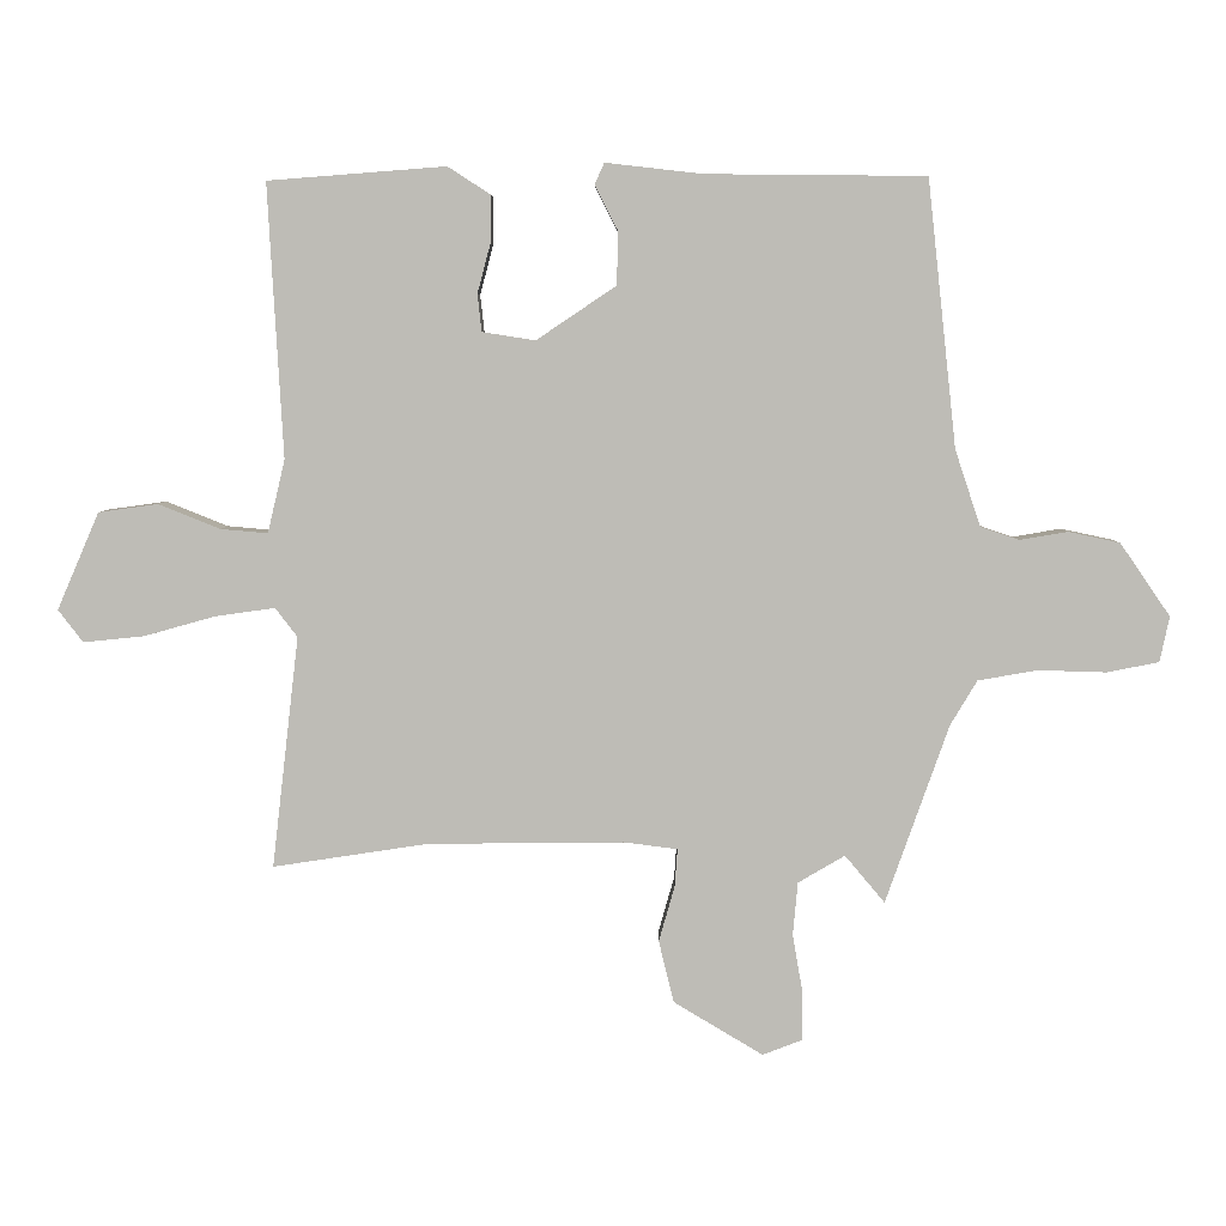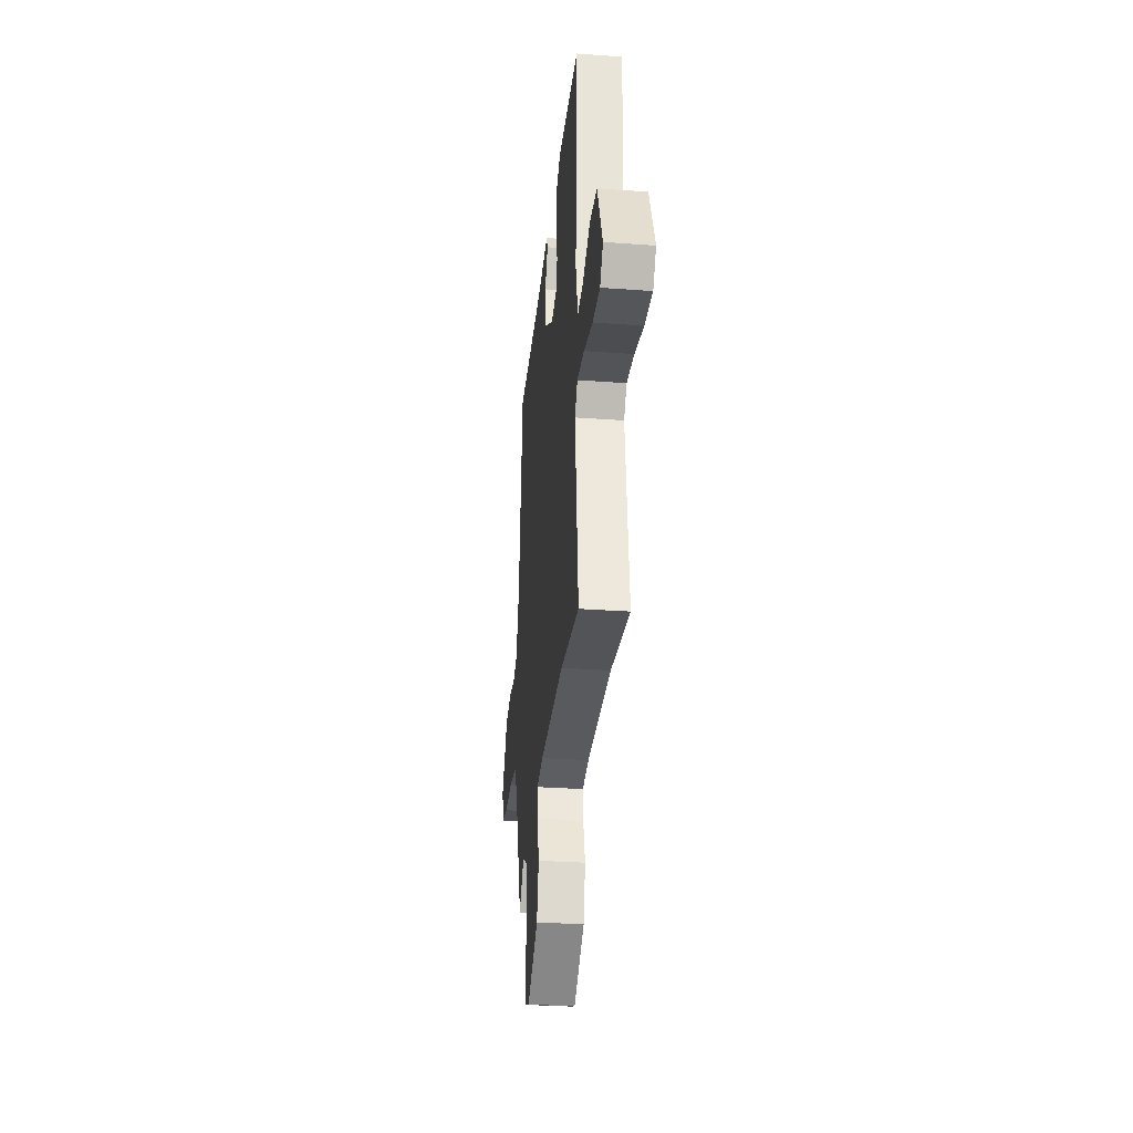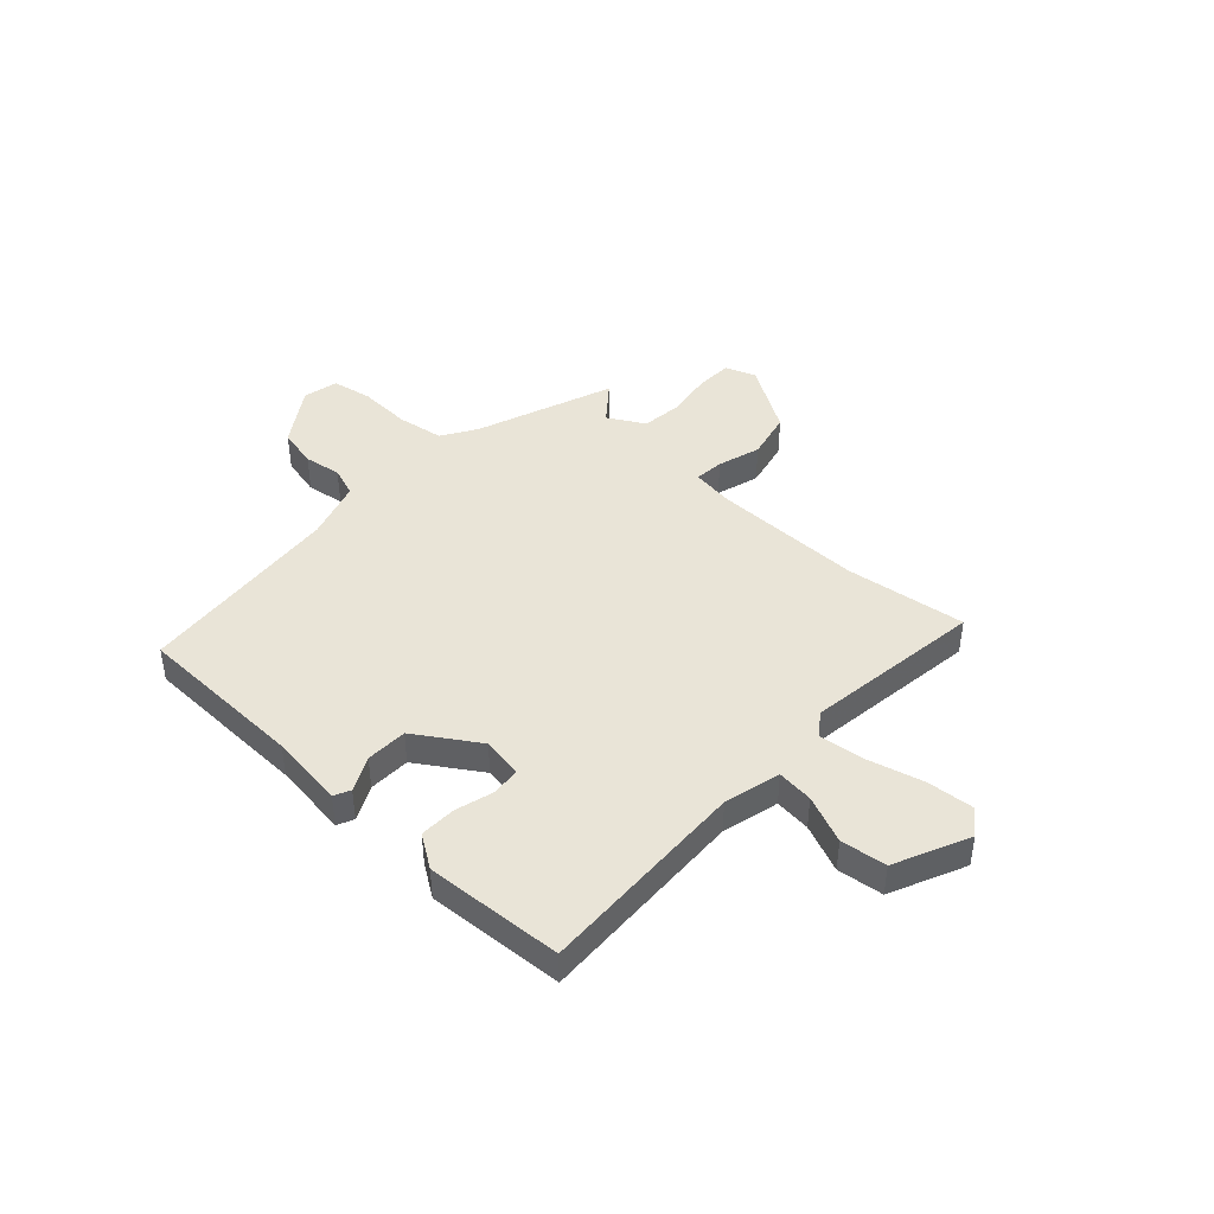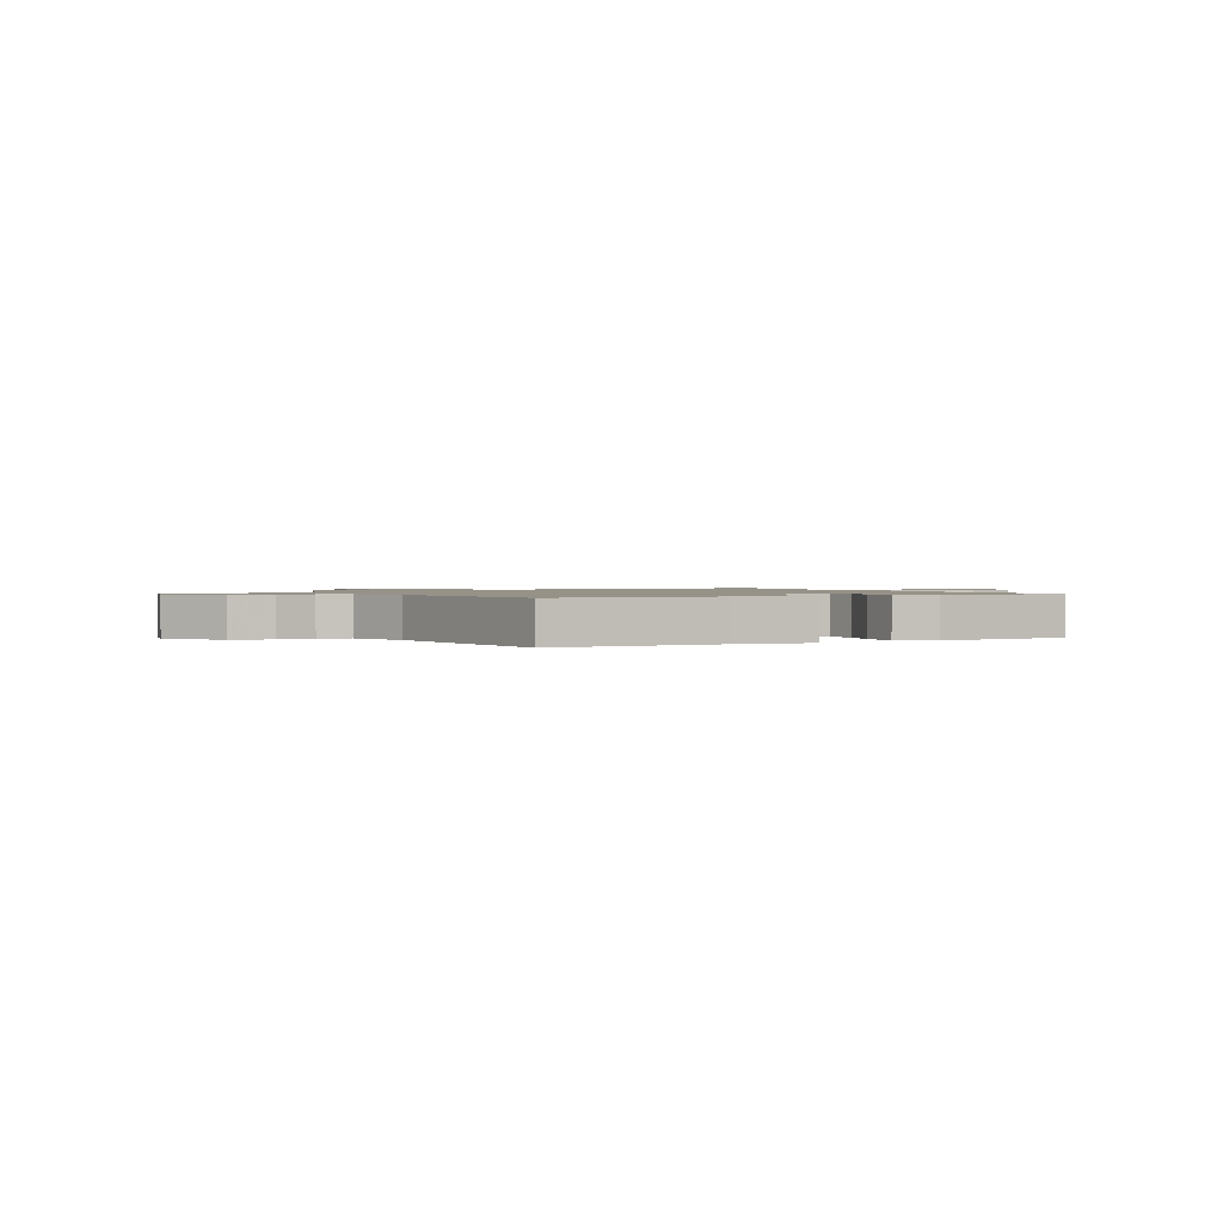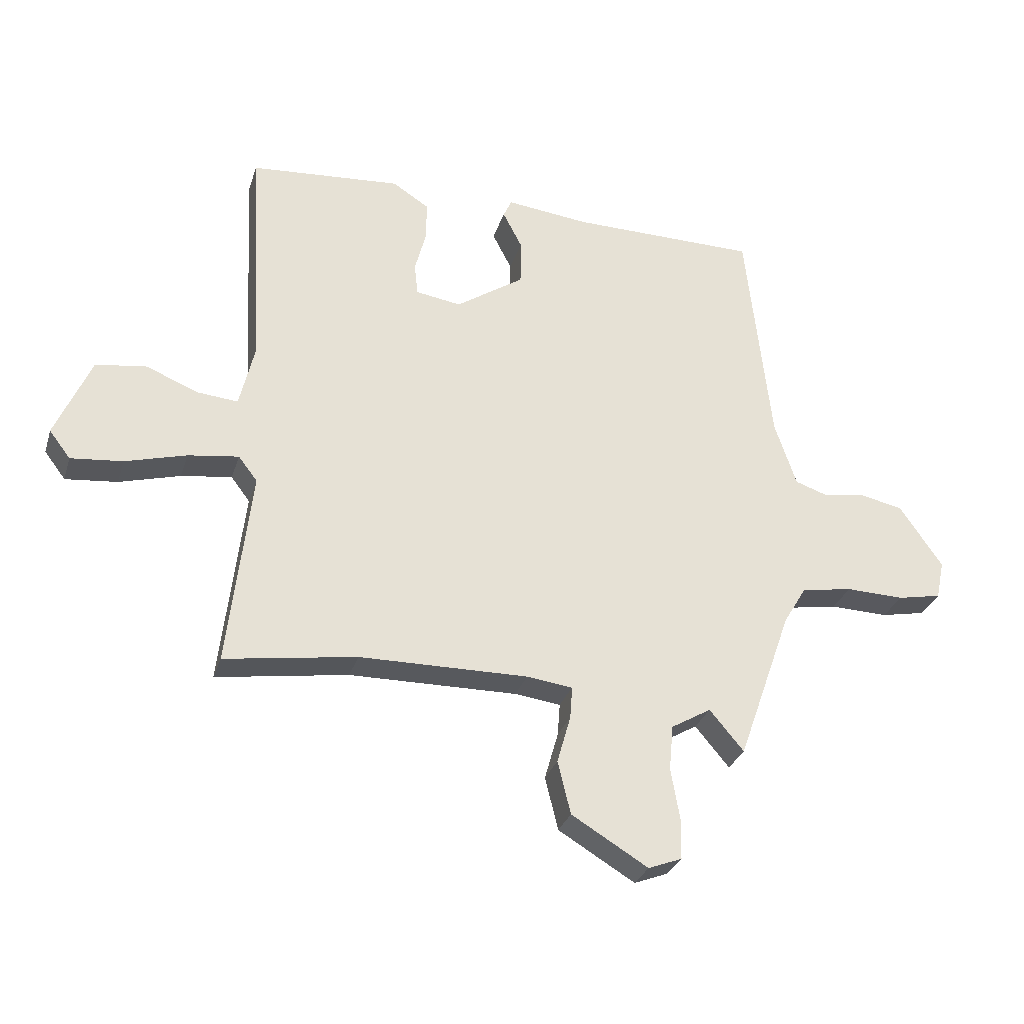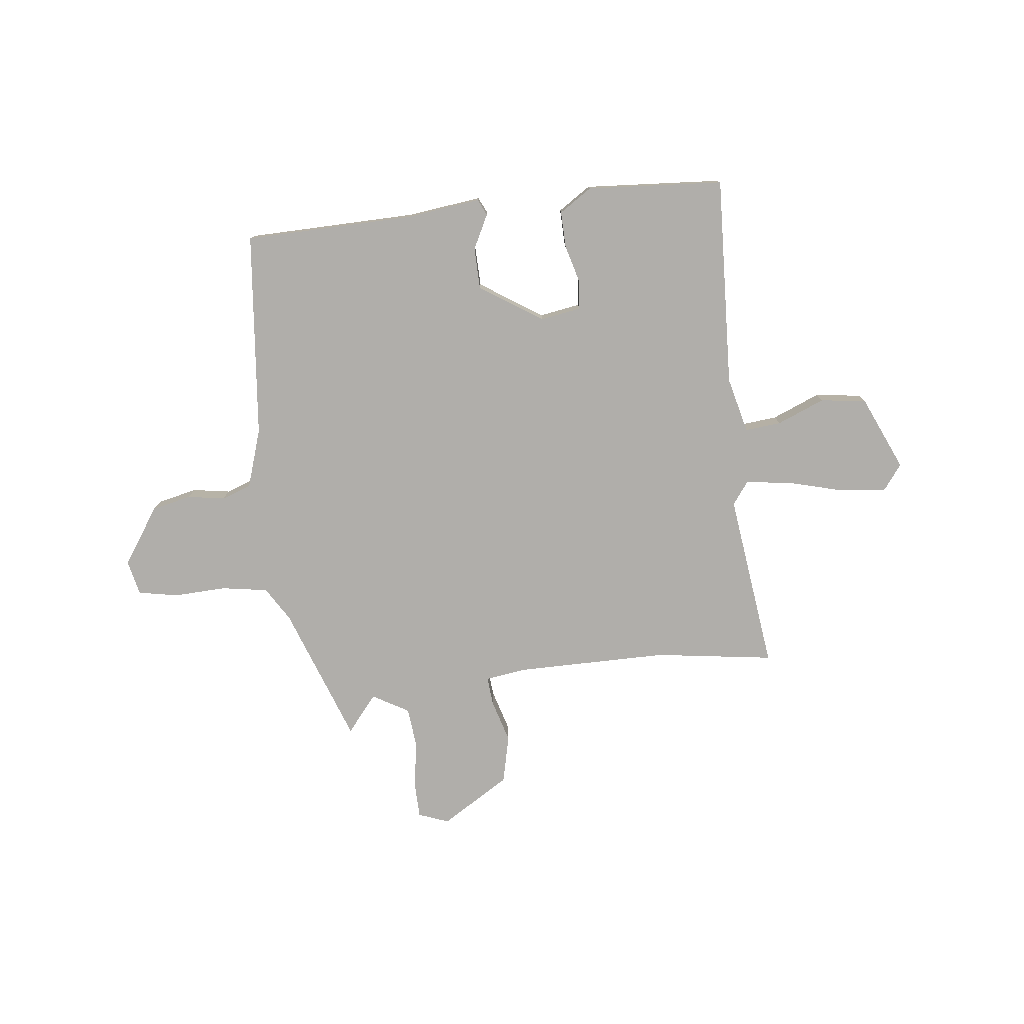
<metadata>
{"format":"obj","ext":"obj","renderer":"f3d","projection":"perspective","resolution":1024,"background":"white","views":[{"elev":5.3,"azim":-179.4,"up":"+Z"},{"elev":-31.4,"azim":84.1,"up":"+Z"},{"elev":43.3,"azim":43.7,"up":"+Y"},{"elev":1.2,"azim":-27.6,"up":"+Y"},{"elev":-29.8,"azim":163.8,"up":"+Z"},{"elev":-77.7,"azim":7.1,"up":"+Y"}]}
</metadata>
<code>
v 0.528 0.07 0.484
v 0.506 0.07 0.088
v 0.531 0.07 -0.018
v 0.599 0.07 -0.012
v 0.689 0.07 0.024
v 0.775 0.07 0.012
v 0.836 0.07 -0.129
v 0.8 0.07 -0.176
v 0.712 0.07 -0.167
v 0.608 0.07 -0.138
v 0.522 0.07 -0.126
v 0.49 0.07 -0.168
v 0.529 0.07 -0.504
v 0.305 0.07 -0.47
v 0.019 0.07 -0.467
v -0.059 0.07 -0.477
v -0.055 0.07 -0.532
v -0.032 0.07 -0.613
v -0.054 0.07 -0.703
v -0.184 0.07 -0.781
v -0.241 0.07 -0.759
v -0.242 0.07 -0.69
v -0.227 0.07 -0.603
v -0.234 0.07 -0.526
v -0.302 0.07 -0.486
v -0.36 0.07 -0.555
v -0.452 0.07 -0.295
v -0.491 0.07 -0.23
v -0.578 0.07 -0.215
v -0.677 0.07 -0.218
v -0.752 0.07 -0.203
v -0.766 0.07 -0.137
v -0.693 0.07 -0.031
v -0.618 0.07 -0.015
v -0.548 0.07 -0.027
v -0.492 0.07 -0.008
v -0.455 0.07 0.103
v -0.413 0.07 0.49
v -0.094 0.07 0.493
v 0.047 0.07 0.509
v 0.061 0.07 0.478
v 0.028 0.07 0.414
v 0.029 0.07 0.336
v 0.145 0.07 0.258
v 0.222 0.07 0.27
v 0.228 0.07 0.324
v 0.209 0.07 0.396
v 0.208 0.07 0.464
v 0.27 0.07 0.504
v 0.528 0 0.484
v 0.506 0 0.088
v 0.531 0 -0.018
v 0.599 0 -0.012
v 0.689 0 0.024
v 0.775 0 0.012
v 0.836 0 -0.129
v 0.8 0 -0.176
v 0.712 0 -0.167
v 0.608 0 -0.138
v 0.522 0 -0.126
v 0.49 0 -0.168
v 0.529 0 -0.504
v 0.305 0 -0.47
v 0.019 0 -0.467
v -0.059 0 -0.477
v -0.055 0 -0.532
v -0.032 0 -0.613
v -0.054 0 -0.703
v -0.184 0 -0.781
v -0.241 0 -0.759
v -0.242 0 -0.69
v -0.227 0 -0.603
v -0.234 0 -0.526
v -0.302 0 -0.486
v -0.36 0 -0.555
v -0.452 0 -0.295
v -0.491 0 -0.23
v -0.578 0 -0.215
v -0.677 0 -0.218
v -0.752 0 -0.203
v -0.766 0 -0.137
v -0.693 0 -0.031
v -0.618 0 -0.015
v -0.548 0 -0.027
v -0.492 0 -0.008
v -0.455 0 0.103
v -0.413 0 0.49
v -0.094 0 0.493
v 0.047 0 0.509
v 0.061 0 0.478
v 0.028 0 0.414
v 0.029 0 0.336
v 0.145 0 0.258
v 0.222 0 0.27
v 0.228 0 0.324
v 0.209 0 0.396
v 0.208 0 0.464
v 0.27 0 0.504
f 46 47 48 49
f 45 46 49 1
f 39 40 41 42
f 37 38 39 42
f 36 37 42 43
f 32 33 34 35
f 32 35 36
f 29 30 31 32
f 28 29 32 36
f 27 28 36 43
f 25 26 27 43
f 20 21 22 23
f 20 23 24
f 17 18 19 20
f 16 17 20 24
f 12 13 14
f 12 14 15
f 11 12 15 16
f 7 8 9 10
f 7 10 11
f 4 5 6 7
f 3 4 7 11
f 2 3 11 16
f 45 1 2 16
f 24 25 43 44
f 16 24 44 45
f 98 97 96 95
f 50 98 95 94
f 91 90 89 88
f 91 88 87 86
f 92 91 86 85
f 84 83 82 81
f 85 84 81
f 81 80 79 78
f 85 81 78 77
f 92 85 77 76
f 92 76 75 74
f 72 71 70 69
f 73 72 69
f 69 68 67 66
f 73 69 66 65
f 63 62 61
f 64 63 61
f 65 64 61 60
f 59 58 57 56
f 60 59 56
f 56 55 54 53
f 60 56 53 52
f 65 60 52 51
f 65 51 50 94
f 93 92 74 73
f 94 93 73 65
f 1 50 51 2
f 2 51 52 3
f 3 52 53 4
f 4 53 54 5
f 5 54 55 6
f 6 55 56 7
f 7 56 57 8
f 8 57 58 9
f 9 58 59 10
f 10 59 60 11
f 11 60 61 12
f 12 61 62 13
f 13 62 63 14
f 14 63 64 15
f 15 64 65 16
f 16 65 66 17
f 17 66 67 18
f 18 67 68 19
f 19 68 69 20
f 20 69 70 21
f 21 70 71 22
f 22 71 72 23
f 23 72 73 24
f 24 73 74 25
f 25 74 75 26
f 26 75 76 27
f 27 76 77 28
f 28 77 78 29
f 29 78 79 30
f 30 79 80 31
f 31 80 81 32
f 32 81 82 33
f 33 82 83 34
f 34 83 84 35
f 35 84 85 36
f 36 85 86 37
f 37 86 87 38
f 38 87 88 39
f 39 88 89 40
f 40 89 90 41
f 41 90 91 42
f 42 91 92 43
f 43 92 93 44
f 44 93 94 45
f 45 94 95 46
f 46 95 96 47
f 47 96 97 48
f 48 97 98 49
f 49 98 50 1

</code>
